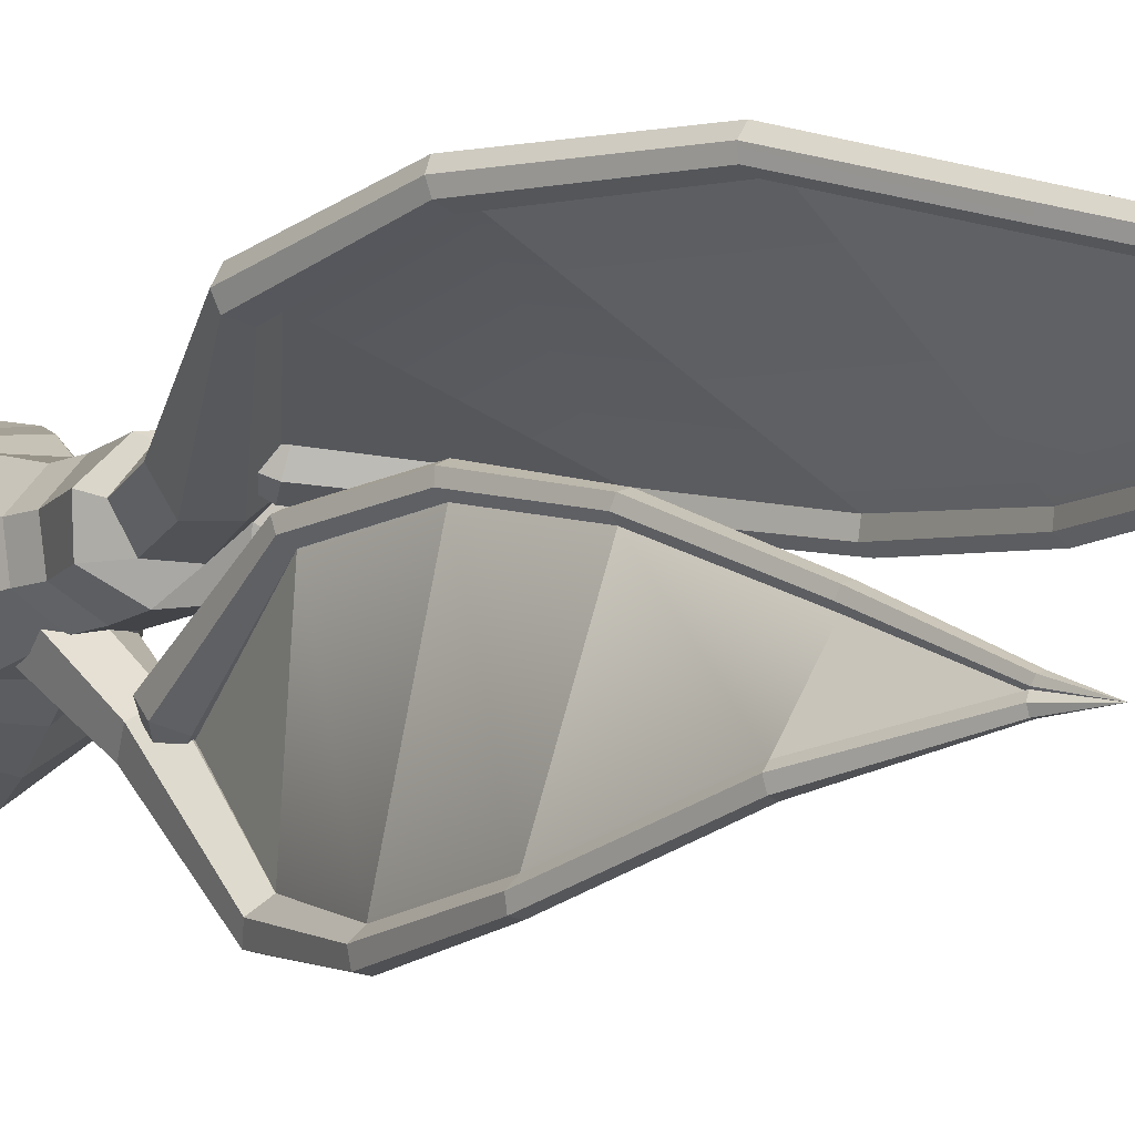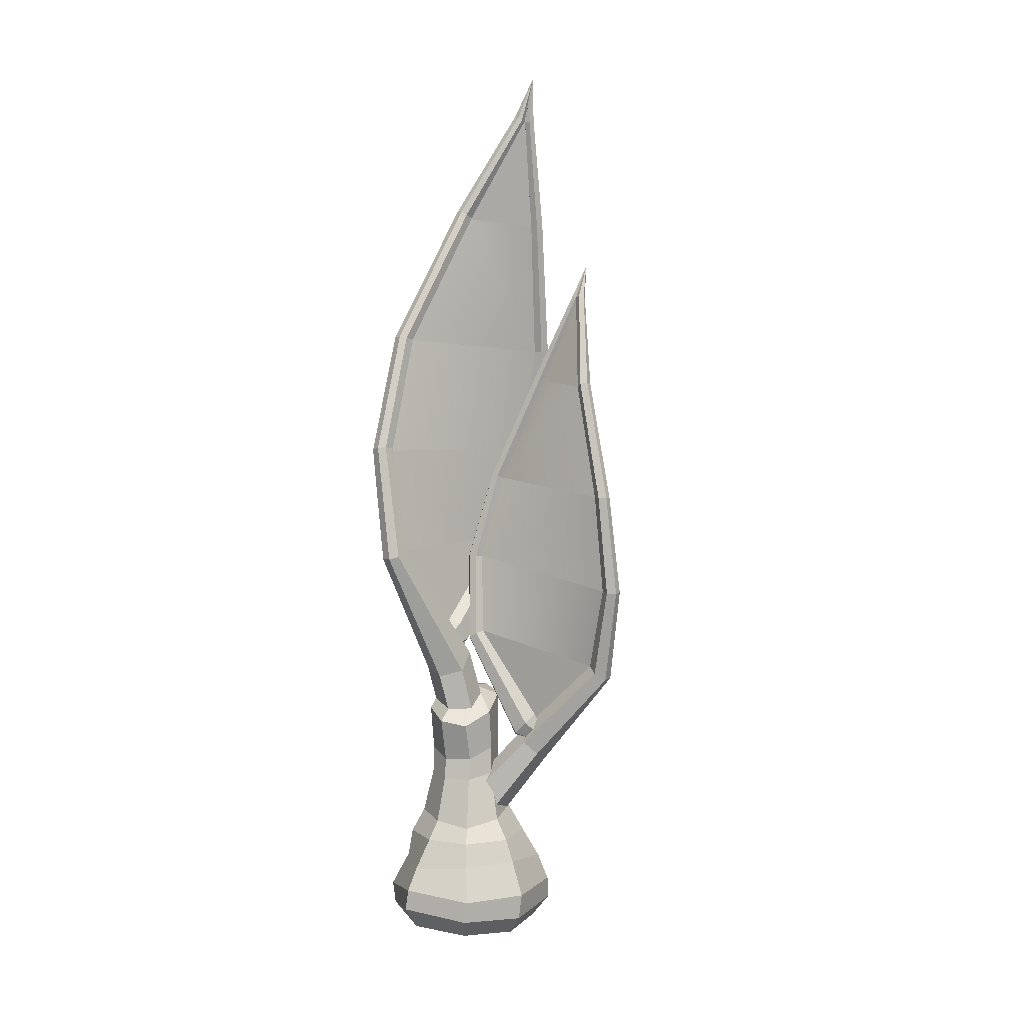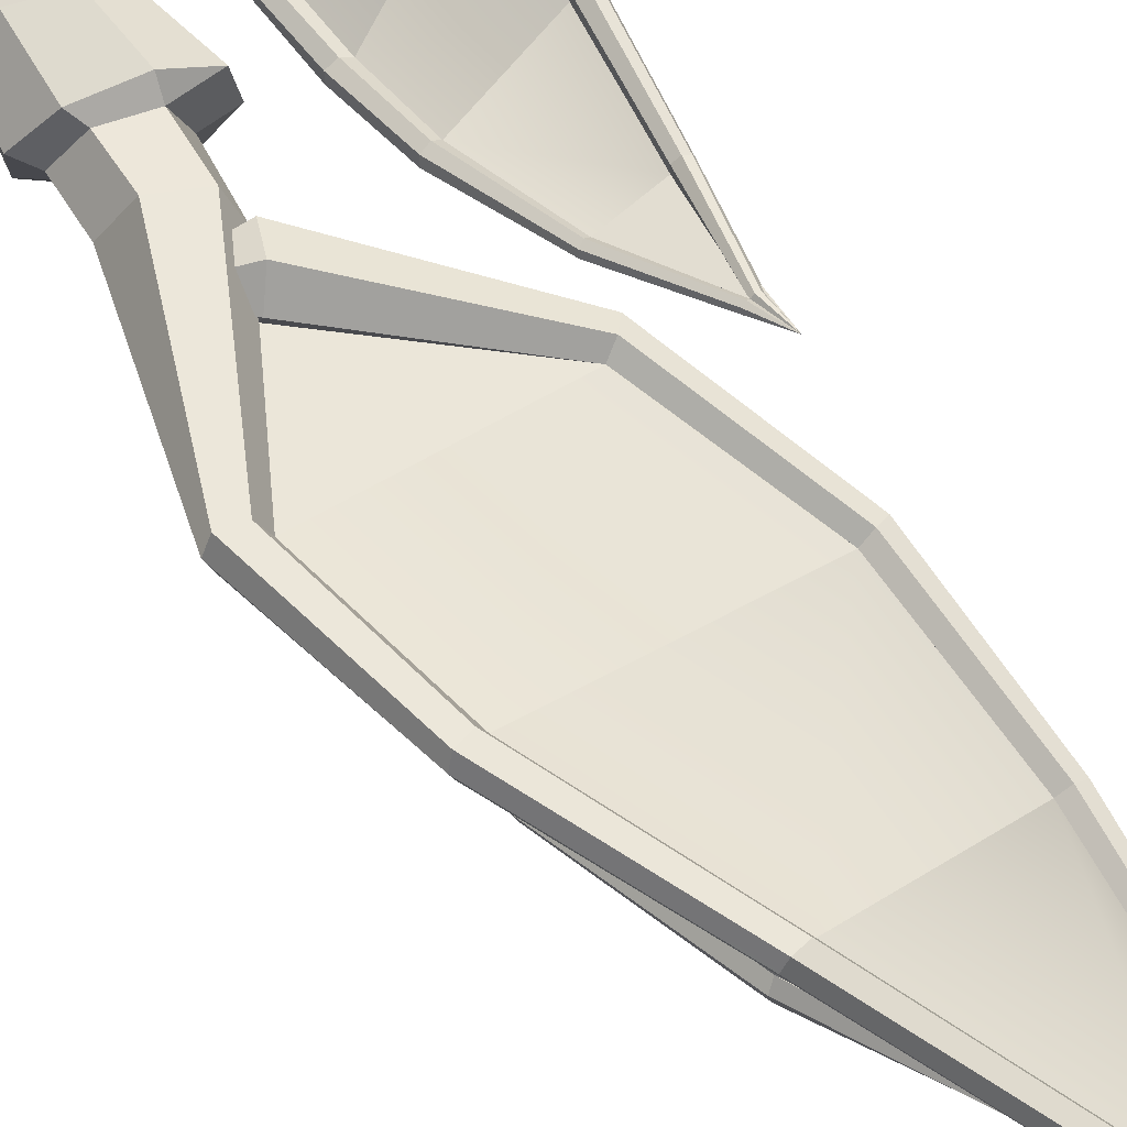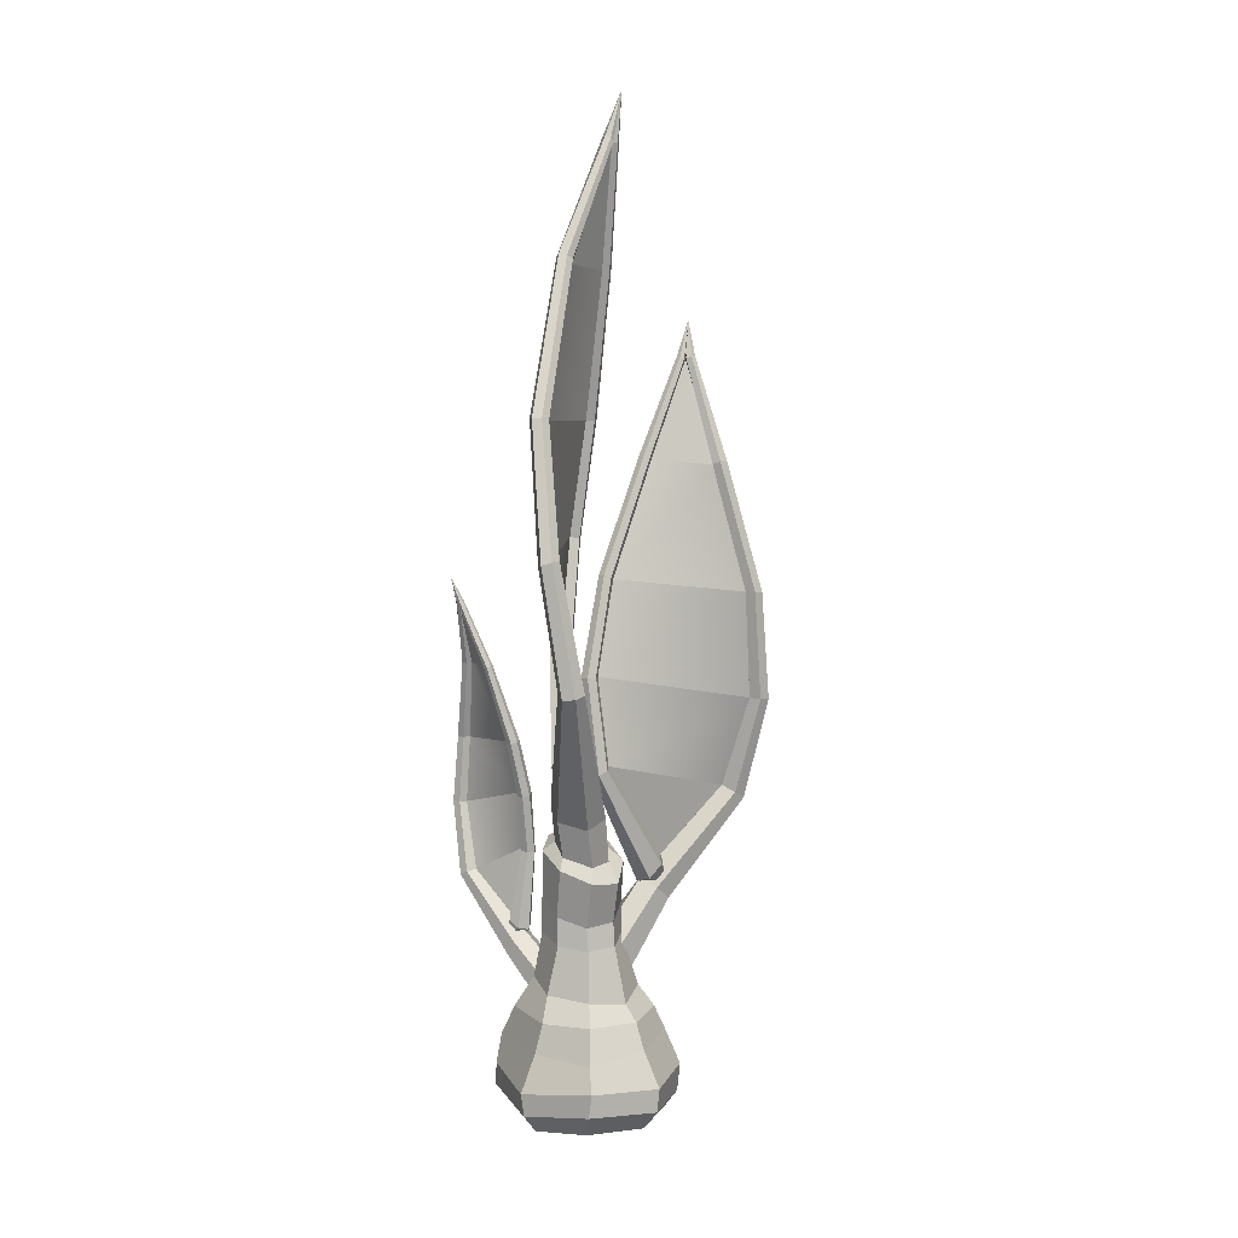
<metadata>
{"format":"obj","ext":"obj","renderer":"f3d","projection":"perspective","resolution":1024,"background":"white","views":[{"elev":-9.9,"azim":144.9,"up":"+Z"},{"elev":5.7,"azim":113.1,"up":"+Y"},{"elev":64.2,"azim":140.5,"up":"+Z"},{"elev":10.5,"azim":66.7,"up":"+Y"}]}
</metadata>
<code>
v -0.02847 -0.2324 -0.02088
v -0.153 -0.1482 -0.3236
v 0.114 -0.1624 -0.3093
v -0.1842 -0.04985 -0.3992
v -0.1866 0.05136 -0.3953
v 0.1385 0.04753 -0.3828
v 0.1422 -0.07437 -0.368
v -0.1603 0.1801 -0.3513
v -0.1389 0.3177 -0.2711
v 0.0943 0.3169 -0.2765
v 0.1115 0.2127 -0.3194
v -0.116 0.4462 -0.2001
v -0.1261 0.6655 -0.1363
v 0.01241 0.6416 -0.1553
v 0.06478 0.4138 -0.2115
v 0.1223 0.6228 -0.07629
v 0.007614 0.7795 -0.1553
v 0.1067 0.7284 -0.07629
v 0.3738 -0.0543 -0.1656
v 0.3041 -0.1486 -0.1311
v 0.2999 0.2033 -0.1369
v 0.3696 0.04886 -0.1788
v 0.1935 0.3816 -0.09756
v 0.2528 0.3169 -0.121
v 0.05319 0.6346 0.1602
v 0.1392 0.6198 0.0544
v 0.1219 0.7205 0.0544
v 0.04439 0.7605 0.1602
v 0.3308 0.1801 0.129
v 0.3924 0.08142 0.1449
v 0.1906 0.4068 0.0717
v 0.2466 0.3169 0.09322
v -0.2121 0.6802 -0.03043
v -0.1952 0.6773 0.1003
v -0.1796 0.876 0.1003
v -0.1949 0.8839 -0.03043
v 0.3124 -0.13 0.1374
v 0.3948 -0.01847 0.1595
v 0.09285 -0.1743 0.2847
v 0.1308 0.02316 0.3654
v 0.129 -0.08099 0.3511
v 0.1105 0.3169 0.2565
v 0.09861 0.1801 0.2877
v 0.05903 0.4216 0.213
v -0.08531 0.6584 0.1792
v -0.08052 0.8249 0.1792
v -0.144 0.3169 0.2881
v -0.1906 0.1801 0.3327
v -0.1208 0.4494 0.2041
v -0.2098 -0.0589 0.3567
v -0.1725 -0.1549 0.283
v -0.2064 0.04091 0.353
v -0.463 -0.0218 0.1358
v -0.3709 -0.1284 0.1051
v -0.4264 0.1978 0.1201
v -0.4694 0.08061 0.1373
v -0.2441 0.4684 0.07191
v -0.3298 0.3243 0.1047
v -0.1173 0.8439 -0.1363
v -0.2221 0.4658 -0.0996
v -0.3035 0.3169 -0.135
v -0.3567 -0.1308 -0.1476
v -0.4488 0.08234 -0.1939
v -0.4384 -0.02556 -0.1938
v -0.4072 0.1818 -0.1884
v 0.03426 0.9728 -0.1553
v 0.1581 0.9131 -0.07629
v 0.1771 0.9336 0.0544
v 0.08021 0.9788 0.1602
v -0.07585 1.028 0.1792
v -0.1997 1.059 0.1003
v -0.1218 1.039 -0.1363
v -0.2187 1.067 -0.03043
v -0.02676 1.056 -0.07845
v 0.0735 0.9912 -0.06937
v 0.1379 0.9919 0.03201
v 0.06165 1.029 0.1392
v -0.06355 1.067 0.1256
v -0.1094 1.079 0.001689
v 0.08703 1.196 0.1727
v -0.02854 1.257 0.1573
v -0.05801 1.3 0.03519
v 0.0284 1.278 -0.04128
v 0.1159 1.196 -0.03766
v 0.1681 1.167 0.06649
v 0.3969 1.796 0.273
v 0.3331 1.816 0.2664
v 0.354 1.831 0.1631
v 0.4116 1.814 0.1784
v 0.4253 1.801 0.2244
v 0.3064 1.835 0.2013
v 0.3677 2.364 0.2683
v 0.3801 2.362 0.3066
v 0.3062 2.339 0.3376
v 0.2826 2.341 0.283
v 0.3595 2.349 0.3456
v 0.3202 2.355 0.2535
v 0.1061 2.906 0.2501
v 0.1426 2.907 0.2241
v 0.1852 2.915 0.2382
v 0.1942 2.921 0.2729
v 0.1242 2.916 0.2995
v 0.1724 2.921 0.3082
v -0.1428 3.554 0.07253
v -0.1538 3.532 0.03222
v -0.1023 3.57 0.07951
v -0.08113 3.565 0.04979
v -0.1206 3.533 0.0104
v -0.08571 3.55 0.02145
v -0.2799 4.037 -0.2117
v -0.2601 4.03 -0.2286
v -0.2336 4.036 -0.2256
v -0.2256 4.048 -0.2088
v -0.2652 4.054 -0.1883
v -0.2359 4.057 -0.1881
v -0.2633 4.246 -0.2746
v -0.003485 1.418 0.162
v 0.2046 1.281 0.09039
v 0.04712 1.467 0.09378
v -0.04719 1.332 0.1385
v -0.04028 1.297 0.04672
v 0.01032 1.347 -0.02148
v 0.05402 1.432 0.002049
v -0.3652 1.822 -0.07374
v -0.3675 1.84 -0.02278
v -0.4069 1.824 0.01022
v -0.444 1.788 -0.007739
v -0.4417 1.77 -0.0587
v -0.4023 1.787 -0.0917
v -0.5455 2.301 -0.1951
v -0.5053 2.312 -0.1743
v -0.5047 2.322 -0.1287
v -0.5442 2.321 -0.1039
v -0.5843 2.309 -0.1247
v -0.585 2.299 -0.1703
v -0.4771 2.837 -0.2377
v -0.4801 2.84 -0.1971
v -0.5164 2.847 -0.1798
v -0.5497 2.85 -0.203
v -0.5467 2.847 -0.2435
v -0.5104 2.841 -0.2609
v -0.3856 3.5 -0.2784
v -0.3587 3.494 -0.2592
v -0.3616 3.494 -0.2257
v -0.3912 3.501 -0.2115
v -0.4181 3.507 -0.2307
v -0.4152 3.506 -0.2642
v -0.2613 4.03 -0.2559
v -0.2635 4.03 -0.2303
v -0.2861 4.035 -0.2195
v -0.3067 4.04 -0.2342
v -0.3045 4.04 -0.2597
v -0.2818 4.034 -0.2706
v 0.05097 0.595 -0.1326
v 0.03013 0.4801 -0.1922
v -0.02639 0.7588 -0.4003
v -0.00553 0.8184 -0.3337
v -0.1359 0.6223 -0.1185
v -0.03543 0.6742 -0.1231
v -0.07639 0.8576 -0.2891
v -0.1487 0.8334 -0.3189
v -0.1615 0.4931 -0.1427
v -0.1672 0.7801 -0.376
v -0.08923 0.4363 -0.198
v -0.1162 0.7319 -0.4175
v -0.03763 1.174 -0.7719
v -0.02001 1.207 -0.7197
v -0.1182 1.223 -0.7028
v -0.1259 1.194 -0.7535
v -0.09066 1.177 -0.7793
v -0.06725 1.234 -0.6773
v -0.03189 1.64 -0.8368
v -0.005048 1.637 -0.8585
v 0.04481 1.635 -0.8074
v 0.008578 1.638 -0.7718
v 0.03371 1.632 -0.8529
v -0.02796 1.641 -0.7936
v 0.03061 2.118 -0.7356
v -0.000487 2.114 -0.7542
v -0.003663 2.112 -0.7911
v 0.01932 2.114 -0.8097
v 0.06164 2.12 -0.7661
v 0.05264 2.116 -0.805
v -0.02389 2.686 -0.6343
v -0.04969 2.67 -0.61
v -0.03122 2.689 -0.6689
v -0.05949 2.682 -0.6749
v -0.0758 2.665 -0.6282
v -0.07862 2.671 -0.6603
v -0.1894 3.121 -0.5458
v -0.2083 3.113 -0.5532
v -0.2146 3.112 -0.5745
v -0.2047 3.118 -0.588
v -0.1767 3.129 -0.5672
v -0.186 3.125 -0.5891
v -0.2423 3.281 -0.5803
v 0.008023 0.9254 -0.3472
v -0.1095 0.7848 -0.4508
v -0.05999 0.9598 -0.3717
v 0.005879 0.867 -0.2924
v -0.06428 0.8431 -0.2621
v -0.1323 0.8776 -0.2866
v -0.1301 0.9359 -0.3414
v -0.04389 1.379 -0.08481
v -0.005371 1.391 -0.1025
v 0.03218 1.383 -0.08112
v 0.03122 1.363 -0.04204
v -0.007291 1.351 -0.02434
v -0.04485 1.359 -0.04573
v -0.09344 1.772 -0.01992
v -0.09091 1.774 -0.05776
v -0.0572 1.779 -0.07439
v -0.02602 1.783 -0.05317
v -0.02855 1.782 -0.01532
v -0.06226 1.777 0.001303
v -0.1433 2.188 -0.1588
v -0.1121 2.188 -0.1699
v -0.08765 2.199 -0.1501
v -0.09443 2.209 -0.1193
v -0.1256 2.208 -0.1082
v -0.1501 2.198 -0.1279
v -0.2049 2.705 -0.3416
v -0.1987 2.694 -0.3671
v -0.1718 2.693 -0.376
v -0.1509 2.703 -0.3595
v -0.1571 2.714 -0.334
v -0.1841 2.715 -0.3251
v -0.2295 3.111 -0.5455
v -0.2097 3.11 -0.552
v -0.1943 3.117 -0.5402
v -0.1988 3.127 -0.522
v -0.2186 3.128 -0.5156
v -0.2339 3.12 -0.5273
v -0.1947 0.4483 0.05284
v -0.2343 0.3611 0.0761
v -0.3637 0.498 0.1559
v -0.325 0.5631 0.129
v -0.1283 0.4522 0.1787
v -0.1592 0.4998 0.1153
v -0.2696 0.5957 0.1783
v -0.2655 0.561 0.2409
v -0.1427 0.3537 0.1935
v -0.2983 0.5033 0.2641
v -0.2047 0.318 0.1562
v -0.3433 0.4611 0.228
v -0.6105 0.7969 0.3254
v -0.5762 0.8192 0.2997
v -0.5363 0.8251 0.3647
v -0.572 0.8057 0.3832
v -0.6011 0.7961 0.3649
v -0.5315 0.8349 0.3222
v -0.6693 1.124 0.3783
v -0.6948 1.122 0.3682
v -0.6789 1.121 0.3138
v -0.6401 1.123 0.325
v -0.706 1.119 0.3392
v -0.641 1.125 0.3588
v -0.6349 1.423 0.3073
v -0.6356 1.423 0.338
v -0.6614 1.423 0.3556
v -0.6845 1.423 0.3464
v -0.6701 1.423 0.2971
v -0.6948 1.422 0.32
v -0.5728 1.793 0.3165
v -0.5476 1.781 0.3244
v -0.5926 1.795 0.3339
v -0.5861 1.79 0.3544
v -0.5499 1.777 0.3479
v -0.5697 1.782 0.3615
v -0.4693 2.074 0.3925
v -0.4674 2.068 0.4055
v -0.4774 2.068 0.4158
v -0.4881 2.071 0.4145
v -0.4853 2.079 0.3922
v -0.4947 2.076 0.4043
v -0.4774 2.18 0.4399
v -0.3736 0.6398 0.164
v -0.3701 0.5012 0.2417
v -0.3678 0.6566 0.2164
v -0.332 0.6139 0.1385
v -0.2845 0.6048 0.1653
v -0.2787 0.6216 0.2176
v -0.3203 0.6474 0.2432
v -0.3271 0.9595 0.1814
v -0.3569 0.963 0.1662
v -0.3587 0.9636 0.1326
v -0.3307 0.9606 0.1142
v -0.3009 0.957 0.1294
v -0.2991 0.9565 0.163
v -0.2855 1.213 0.1896
v -0.3158 1.214 0.2033
v -0.3421 1.222 0.1847
v -0.3381 1.229 0.1525
v -0.3079 1.228 0.1389
v -0.2816 1.22 0.1574
v -0.3172 1.455 0.2496
v -0.3393 1.457 0.2304
v -0.3338 1.464 0.2024
v -0.3062 1.469 0.1935
v -0.2841 1.466 0.2127
v -0.2896 1.46 0.2408
v -0.3456 1.795 0.3277
v -0.3633 1.787 0.3327
v -0.3781 1.786 0.3193
v -0.3751 1.793 0.3008
v -0.3574 1.801 0.2958
v -0.3427 1.802 0.3093
v -0.458 2.07 0.4175
v -0.4684 2.069 0.4079
v -0.4665 2.074 0.3949
v -0.4543 2.08 0.3915
v -0.4439 2.081 0.401
v -0.4457 2.076 0.414
f 1 2 3
f 4 5 6 7
f 8 9 10 11
f 12 13 14 15
f 2 4 7 3
f 5 8 11 6
f 9 12 15 10
f 16 14 17 18
f 3 7 19 20
f 6 11 21 22
f 10 15 23 24
f 25 26 27 28
f 1 3 20
f 7 6 22 19
f 11 10 24 21
f 15 14 16 23
f 22 21 29 30
f 24 23 31 32
f 33 34 35 36
f 1 20 37
f 19 22 30 38
f 21 24 32 29
f 23 16 26 31
f 20 19 38 37
f 1 37 39
f 38 30 40 41
f 29 32 42 43
f 31 26 25 44
f 37 38 41 39
f 30 29 43 40
f 32 31 44 42
f 34 45 46 35
f 43 42 47 48
f 44 25 45 49
f 39 41 50 51
f 40 43 48 52
f 42 44 49 47
f 45 25 28 46
f 1 39 51
f 41 40 52 50
f 51 50 53 54
f 52 48 55 56
f 47 49 57 58
f 13 33 36 59
f 1 51 54
f 50 52 56 53
f 48 47 58 55
f 49 45 34 57
f 58 57 60 61
f 14 13 59 17
f 1 54 62
f 53 56 63 64
f 55 58 61 65
f 57 34 33 60
f 54 53 64 62
f 56 55 65 63
f 1 62 2
f 64 63 5 4
f 65 61 9 8
f 60 33 13 12
f 62 64 4 2
f 63 65 8 5
f 61 60 12 9
f 26 16 18 27
f 18 17 66 67
f 27 18 67 68
f 28 27 68 69
f 46 28 69 70
f 35 46 70 71
f 17 59 72 66
f 36 35 71 73
f 59 36 73 72
f 67 66 74 75
f 69 68 76 77
f 71 70 78
f 72 73 79
f 68 67 75 76
f 70 69 77 78
f 73 71 78 79
f 66 72 79 74
f 78 77 80 81
f 74 79 82 83
f 75 74 83 84
f 79 78 81 82
f 77 76 85 80
f 76 75 84 85
f 81 80 86 87
f 84 83 88 89
f 85 84 89 90
f 83 82 91 88
f 80 85 90 86
f 82 81 87 91
f 90 89 92 93
f 91 87 94 95
f 87 86 96 94
f 86 90 93 96
f 88 91 95 97
f 89 88 97 92
f 97 95 98 99
f 92 97 99 100
f 93 92 100 101
f 95 94 102 98
f 94 96 103 102
f 96 93 101 103
f 98 102 104 105
f 102 103 106 104
f 103 101 107 106
f 99 98 105 108
f 100 99 108 109
f 101 100 109 107
f 108 105 110 111
f 109 108 111 112
f 107 109 112 113
f 105 104 114 110
f 104 106 115 114
f 106 107 113 115
f 115 116 114
f 115 113 116
f 112 116 113
f 111 116 112
f 111 110 116
f 114 116 110
f 117 118 119
f 120 118 117
f 121 118 120
f 122 118 121
f 123 118 122
f 119 118 123
f 119 123 124 125
f 120 117 126 127
f 122 121 128 129
f 123 122 129 124
f 117 119 125 126
f 121 120 127 128
f 124 129 130 131
f 126 125 132 133
f 128 127 134 135
f 125 124 131 132
f 127 126 133 134
f 129 128 135 130
f 132 131 136 137
f 134 133 138 139
f 130 135 140 141
f 131 130 141 136
f 133 132 137 138
f 135 134 139 140
f 136 141 142 143
f 138 137 144 145
f 140 139 146 147
f 137 136 143 144
f 139 138 145 146
f 141 140 147 142
f 144 143 148 149
f 146 145 150 151
f 142 147 152 153
f 143 142 153 148
f 145 144 149 150
f 147 146 151 152
f 148 116 149
f 149 116 150
f 151 150 116
f 152 151 116
f 153 152 116
f 148 153 116
f 91 125 118
f 95 91 125 132
f 98 95 132 137
f 105 98 137 144
f 144 116 105
f 154 155 156 157
f 158 159 160 161
f 162 158 161 163
f 159 154 157 160
f 155 164 165 156
f 164 162 163 165
f 157 156 166 167
f 163 161 168 169
f 165 163 169 170
f 161 160 171 168
f 156 165 170 166
f 160 157 167 171
f 170 169 172 173
f 171 167 174 175
f 167 166 176 174
f 166 170 173 176
f 168 171 175 177
f 169 168 177 172
f 177 175 178 179
f 172 177 179 180
f 173 172 180 181
f 175 174 182 178
f 174 176 183 182
f 176 173 181 183
f 178 182 184 185
f 182 183 186 184
f 183 181 187 186
f 179 178 185 188
f 180 179 188 189
f 181 180 189 187
f 188 185 190 191
f 189 188 191 192
f 187 189 192 193
f 185 184 194 190
f 184 186 195 194
f 186 187 193 195
f 195 196 194
f 195 193 196
f 192 196 193
f 191 196 192
f 191 190 196
f 194 196 190
f 197 198 199
f 200 198 197
f 201 198 200
f 202 198 201
f 203 198 202
f 199 198 203
f 199 203 204 205
f 200 197 206 207
f 202 201 208 209
f 203 202 209 204
f 197 199 205 206
f 201 200 207 208
f 204 209 210 211
f 206 205 212 213
f 208 207 214 215
f 205 204 211 212
f 207 206 213 214
f 209 208 215 210
f 212 211 216 217
f 214 213 218 219
f 210 215 220 221
f 211 210 221 216
f 213 212 217 218
f 215 214 219 220
f 216 221 222 223
f 218 217 224 225
f 220 219 226 227
f 217 216 223 224
f 219 218 225 226
f 221 220 227 222
f 224 223 228 229
f 226 225 230 231
f 222 227 232 233
f 223 222 233 228
f 225 224 229 230
f 227 226 231 232
f 228 196 229
f 229 196 230
f 231 230 196
f 232 231 196
f 233 232 196
f 228 233 196
f 171 205 198
f 175 171 205 212
f 178 175 212 217
f 185 178 217 224
f 224 196 185
f 234 235 236 237
f 238 239 240 241
f 242 238 241 243
f 239 234 237 240
f 235 244 245 236
f 244 242 243 245
f 237 236 246 247
f 243 241 248 249
f 245 243 249 250
f 241 240 251 248
f 236 245 250 246
f 240 237 247 251
f 250 249 252 253
f 251 247 254 255
f 247 246 256 254
f 246 250 253 256
f 248 251 255 257
f 249 248 257 252
f 257 255 258 259
f 252 257 259 260
f 253 252 260 261
f 255 254 262 258
f 254 256 263 262
f 256 253 261 263
f 258 262 264 265
f 262 263 266 264
f 263 261 267 266
f 259 258 265 268
f 260 259 268 269
f 261 260 269 267
f 268 265 270 271
f 269 268 271 272
f 267 269 272 273
f 265 264 274 270
f 264 266 275 274
f 266 267 273 275
f 275 276 274
f 275 273 276
f 272 276 273
f 271 276 272
f 271 270 276
f 274 276 270
f 277 278 279
f 280 278 277
f 281 278 280
f 282 278 281
f 283 278 282
f 279 278 283
f 279 283 284 285
f 280 277 286 287
f 282 281 288 289
f 283 282 289 284
f 277 279 285 286
f 281 280 287 288
f 284 289 290 291
f 286 285 292 293
f 288 287 294 295
f 285 284 291 292
f 287 286 293 294
f 289 288 295 290
f 292 291 296 297
f 294 293 298 299
f 290 295 300 301
f 291 290 301 296
f 293 292 297 298
f 295 294 299 300
f 296 301 302 303
f 298 297 304 305
f 300 299 306 307
f 297 296 303 304
f 299 298 305 306
f 301 300 307 302
f 304 303 308 309
f 306 305 310 311
f 302 307 312 313
f 303 302 313 308
f 305 304 309 310
f 307 306 311 312
f 308 276 309
f 309 276 310
f 311 310 276
f 312 311 276
f 313 312 276
f 308 313 276
f 251 285 278
f 255 251 285 292
f 258 255 292 297
f 265 258 297 304
f 304 276 265

</code>
